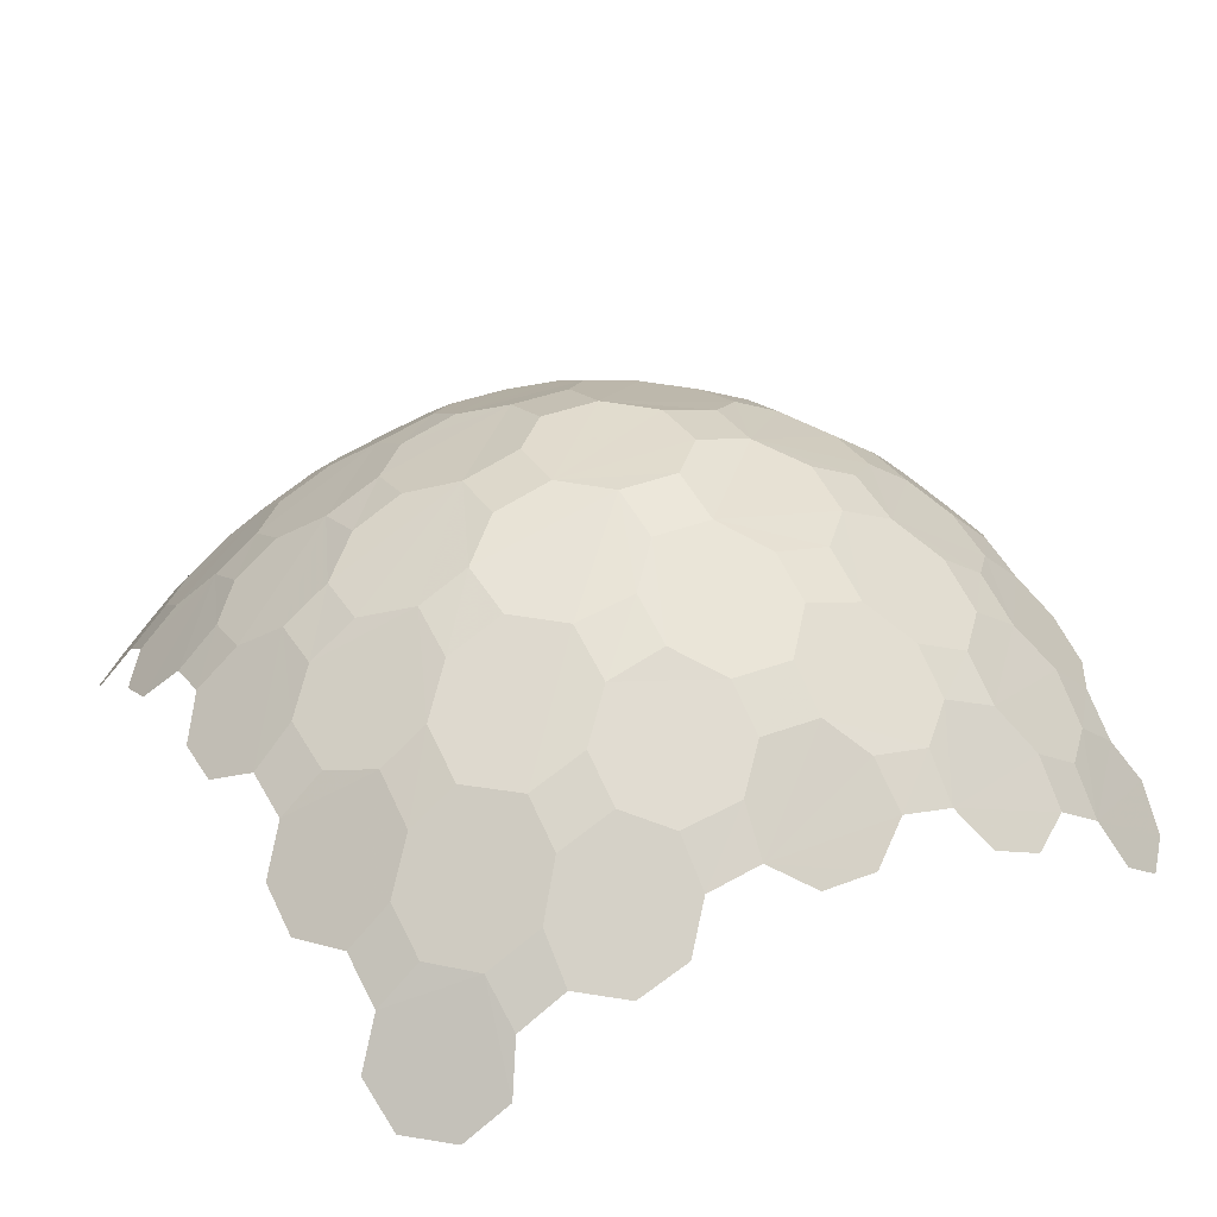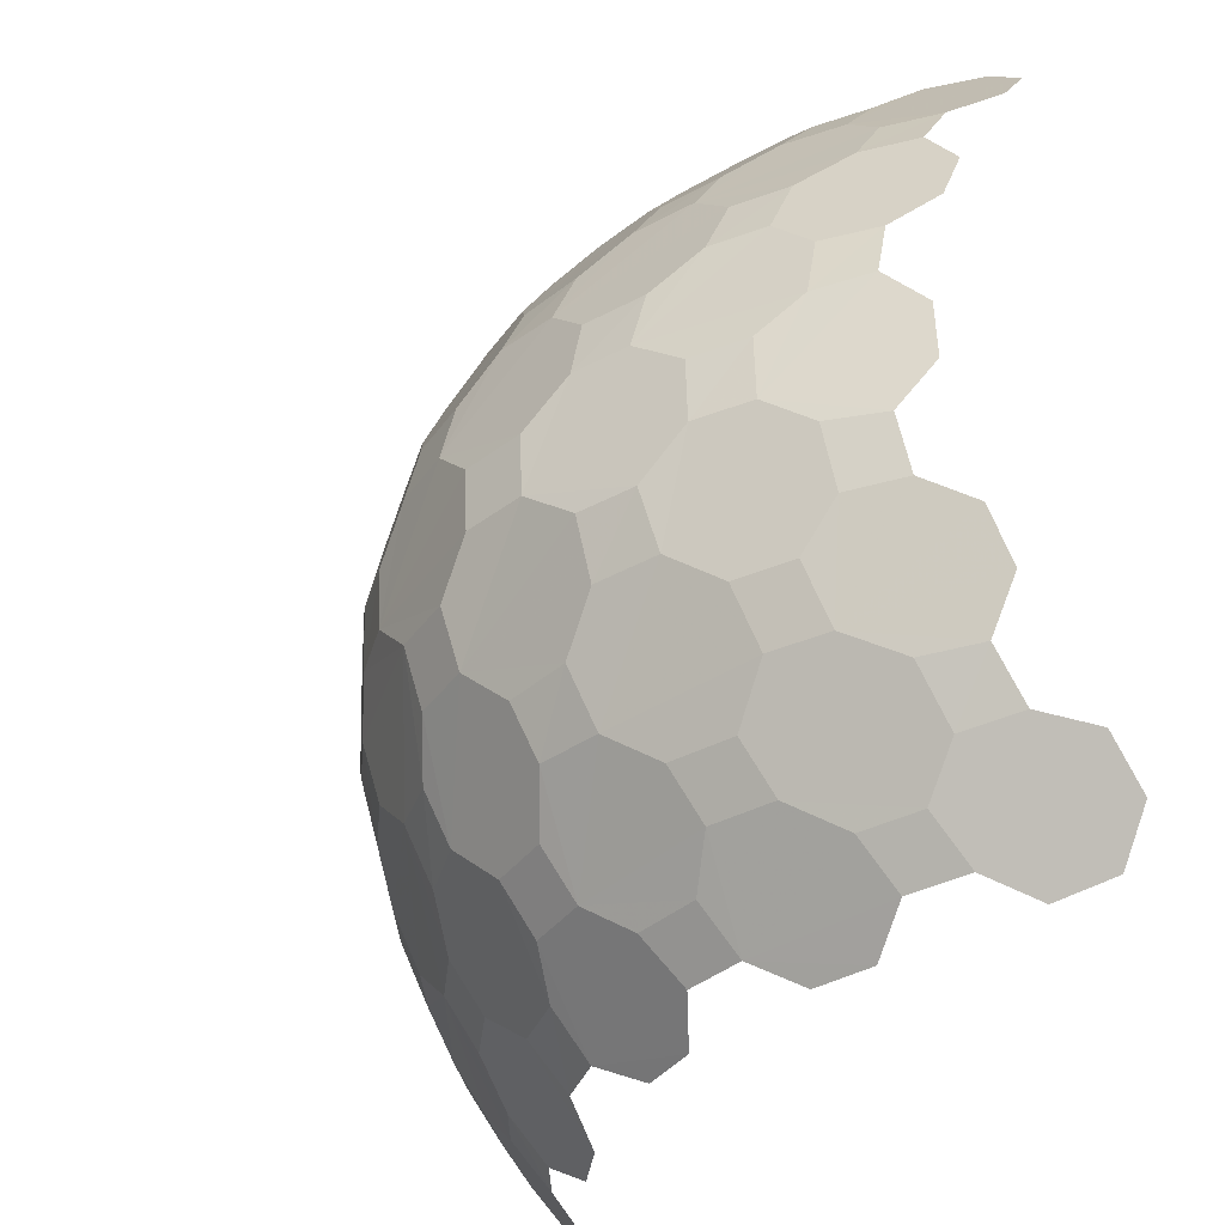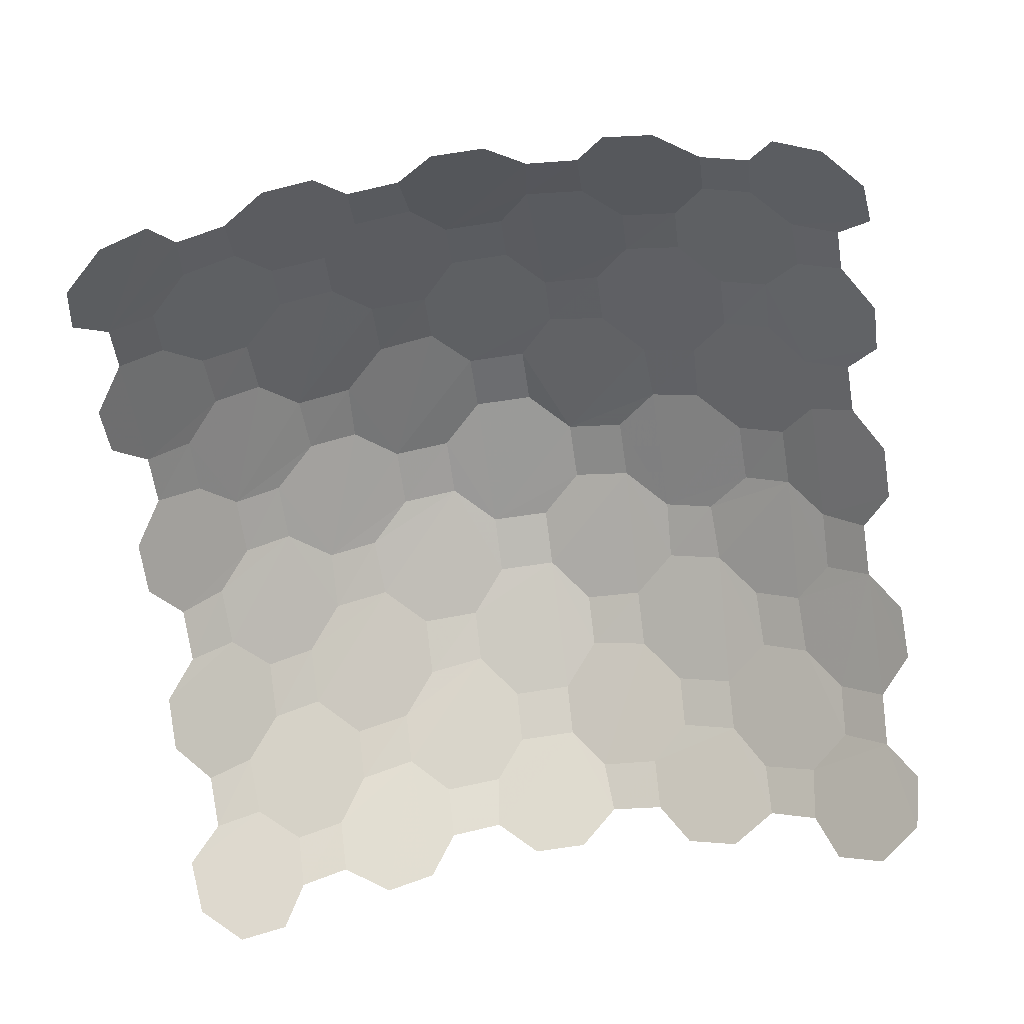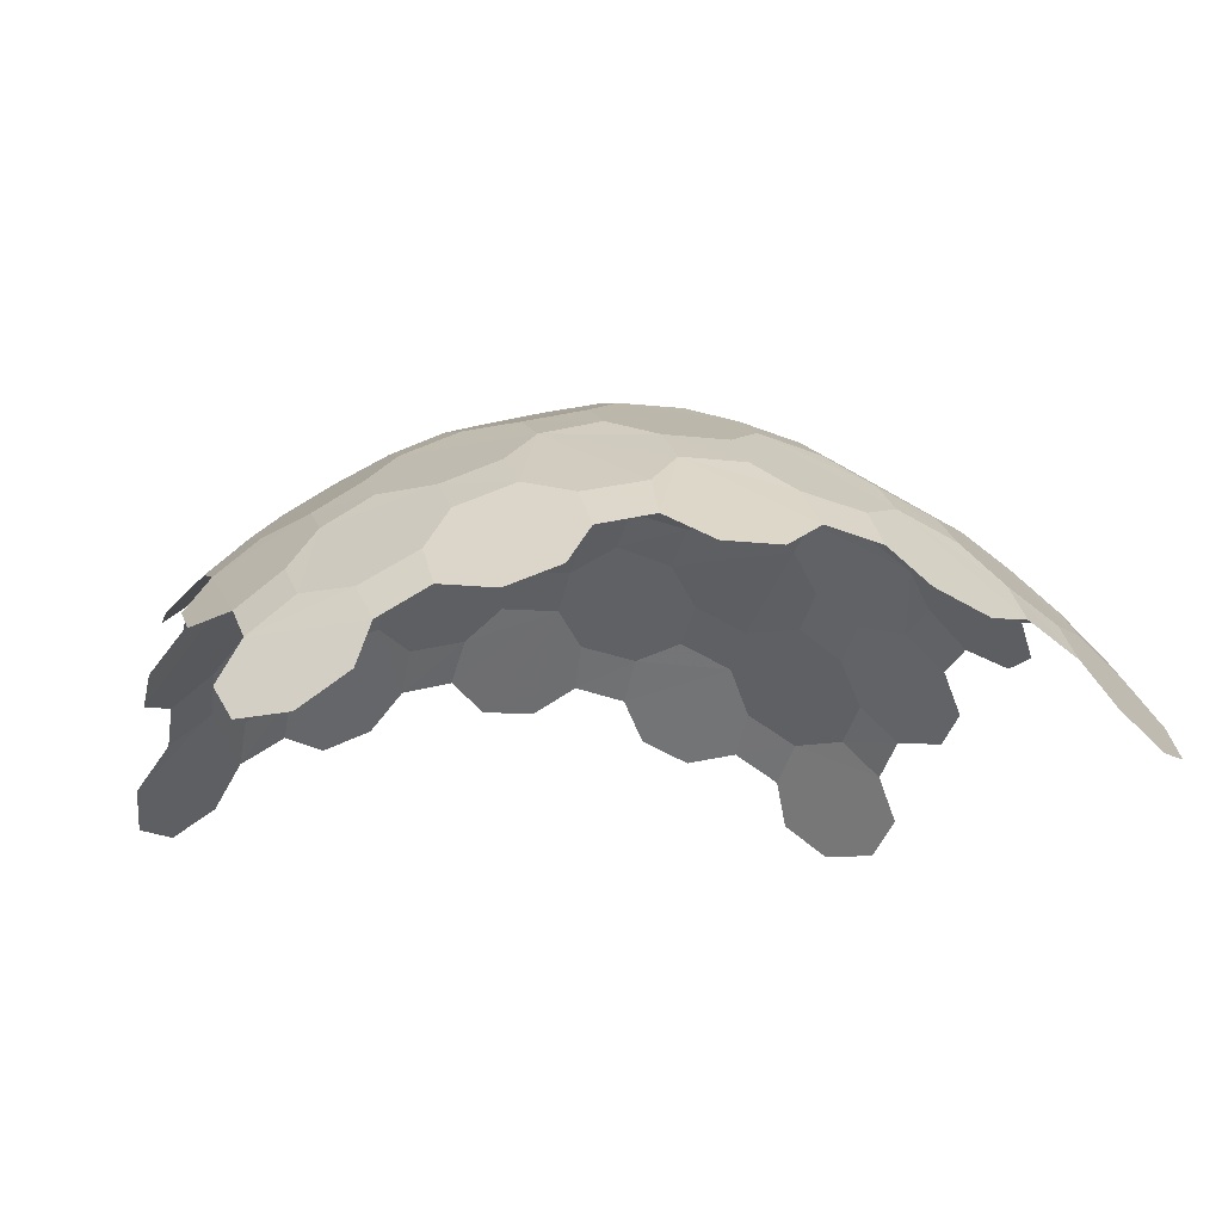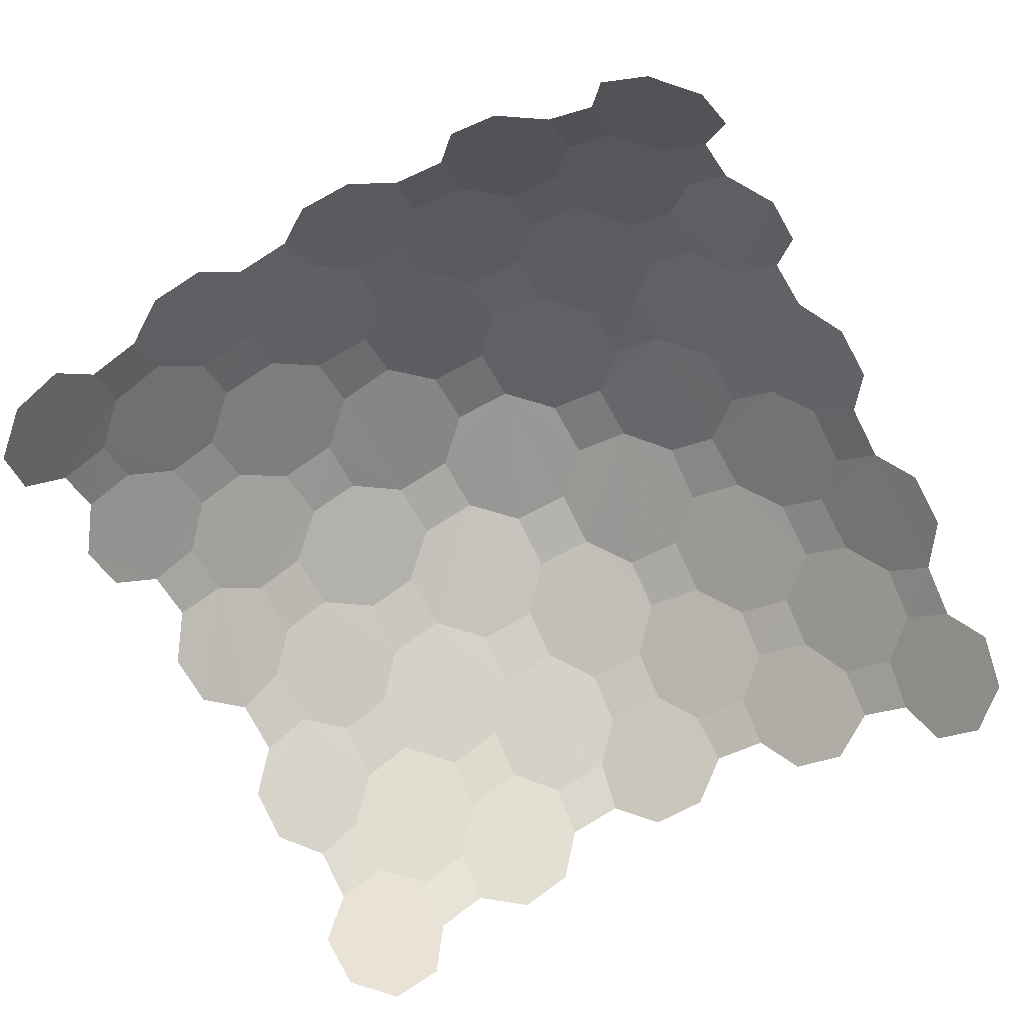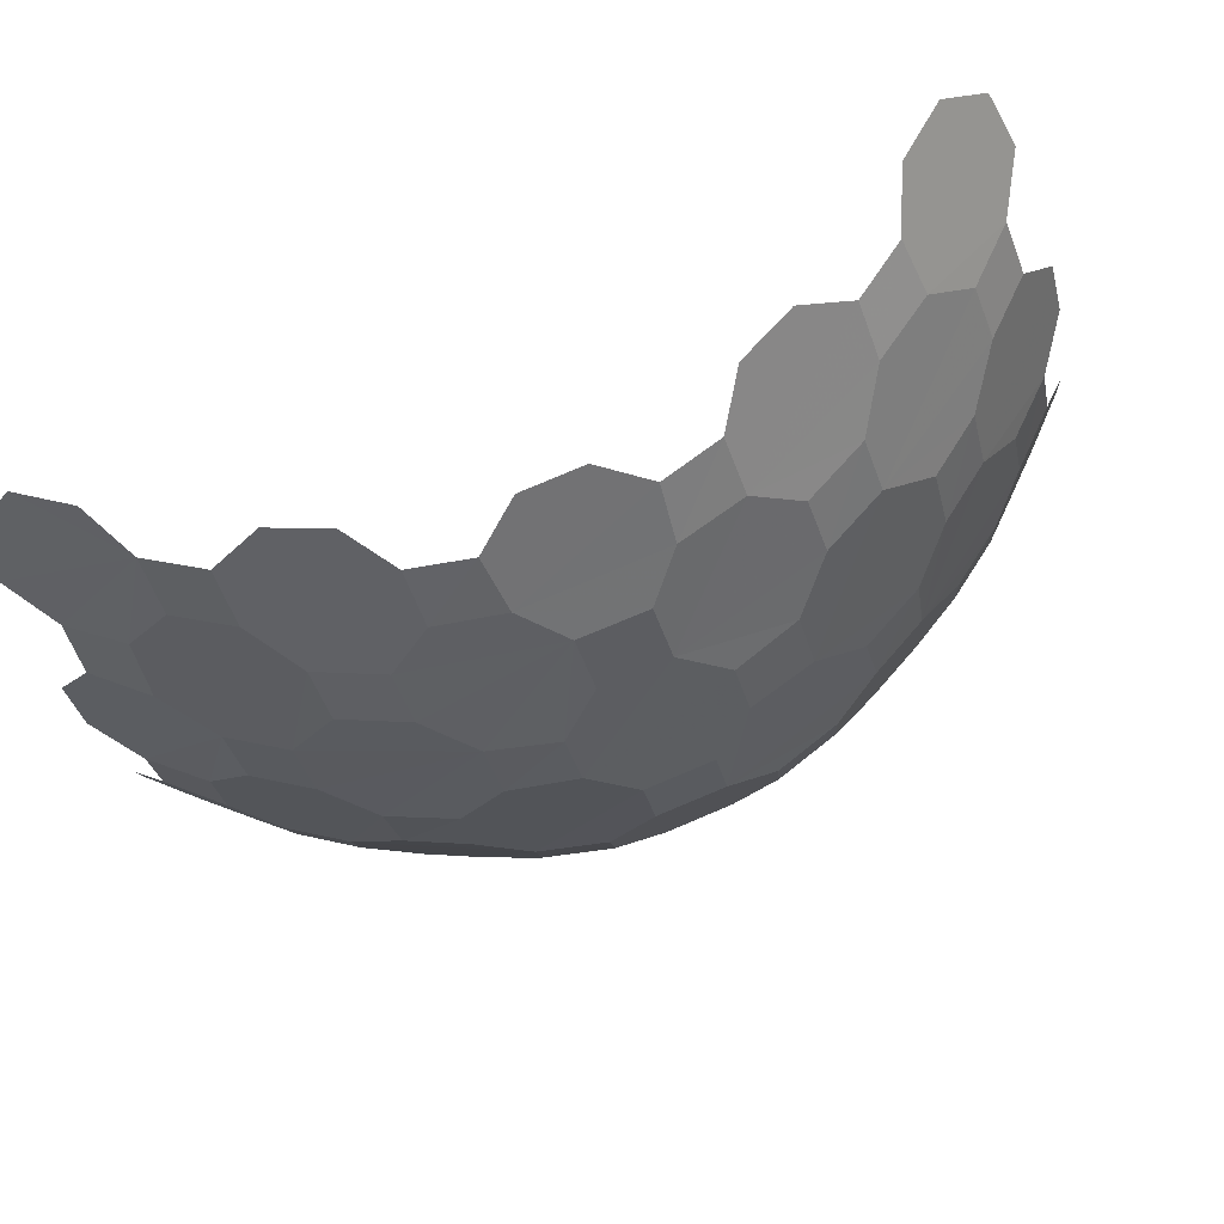
<metadata>
{"format":"obj","ext":"obj","renderer":"f3d","projection":"perspective","resolution":1024,"background":"white","views":[{"elev":33.9,"azim":-24.4,"up":"+Z"},{"elev":-32.4,"azim":58.9,"up":"+Y"},{"elev":-69.2,"azim":102.4,"up":"+Z"},{"elev":-11.9,"azim":78.9,"up":"+Z"},{"elev":-68.4,"azim":-57.4,"up":"+Z"},{"elev":79.1,"azim":-22.5,"up":"+Y"}]}
</metadata>
<code>
v -0.08179 0.161 0.401
v 0.05534 0.1708 0.4014
v 0.04512 0.3027 0.3648
v -0.09236 0.2932 0.3643
v -0.04494 -0.3024 0.3647
v 0.09218 -0.2928 0.3643
v 0.08128 -0.1607 0.4012
v -0.05559 -0.1706 0.4014
v -0.1701 0.05633 0.4013
v -0.3016 0.04546 0.3648
v -0.2921 -0.09212 0.3644
v -0.1601 -0.08161 0.4012
v -0.1949 0.4942 0.2619
v -0.3269 0.4892 0.2243
v -0.3173 0.365 0.2834
v -0.1849 0.3827 0.3164
v -0.1242 -0.4042 0.3168
v -0.2578 -0.4051 0.2846
v -0.2462 -0.5295 0.2262
v -0.1143 -0.5161 0.2624
v 0.1698 -0.05609 0.4016
v 0.3015 -0.04534 0.365
v 0.292 0.09219 0.3646
v 0.16 0.08177 0.4013
v 0.1244 0.4046 0.317
v 0.2581 0.4052 0.2849
v 0.2464 0.5297 0.2266
v 0.1145 0.5165 0.2627
v 0.195 -0.4938 0.2618
v 0.3269 -0.489 0.2241
v 0.3172 -0.3648 0.2833
v 0.1849 -0.3823 0.3164
v -0.1165 0.5973 0.2153
v 0.02056 0.6056 0.2167
v 0.01117 0.7081 0.1459
v -0.126 0.6997 0.1443
v -0.4048 0.2584 0.2849
v -0.5291 0.2469 0.2265
v -0.5155 0.1148 0.2626
v -0.4036 0.1248 0.317
v -0.3817 -0.1849 0.3162
v -0.4933 -0.1947 0.2616
v -0.4884 -0.3268 0.2239
v -0.3641 -0.3172 0.2831
v -0.4203 0.666 0.07716
v -0.5443 0.6582 0.01862
v -0.537 0.5564 0.08926
v -0.4128 0.5645 0.148
v -0.01093 -0.7077 0.1452
v 0.1262 -0.6993 0.1437
v 0.1168 -0.597 0.2149
v -0.02036 -0.6053 0.2162
v -0.3229 -0.6149 0.1503
v -0.4473 -0.6236 0.09266
v -0.4352 -0.7263 0.02318
v -0.3108 -0.7172 0.07994
v 0.3816 0.1848 0.3166
v 0.4932 0.1947 0.262
v 0.4884 0.3267 0.2243
v 0.3642 0.3172 0.2835
v 0.4047 -0.2584 0.2849
v 0.529 -0.247 0.2265
v 0.5154 -0.1149 0.2627
v 0.4035 -0.1247 0.3172
v 0.3233 0.615 0.1507
v 0.4476 0.6236 0.0931
v 0.4355 0.7264 0.02371
v 0.3111 0.7174 0.08048
v 0.4204 -0.6657 0.07667
v 0.5444 -0.6579 0.01816
v 0.537 -0.5562 0.08895
v 0.4128 -0.5643 0.1477
v -0.2232 0.8566 -0.008567
v -0.343 0.8453 -0.0386
v -0.3369 0.7529 0.04453
v -0.2046 0.7669 0.07583
v 0.08022 0.7861 0.07764
v 0.2146 0.7895 0.0484
v 0.2051 0.882 -0.03512
v 0.0839 0.8778 -0.006986
v -0.6047 0.02096 0.2166
v -0.7072 0.01152 0.1458
v -0.6988 -0.1258 0.144
v -0.5966 -0.1164 0.2151
v -0.6235 0.4483 0.09292
v -0.7261 0.436 0.02352
v -0.717 0.3114 0.08029
v -0.6147 0.3237 0.1505
v -0.5635 -0.413 0.1475
v -0.6649 -0.4205 0.0766
v -0.657 -0.5445 0.01803
v -0.5552 -0.5371 0.08886
v -0.6206 0.8174 -0.16
v -0.7235 0.8013 -0.2282
v -0.7189 0.7089 -0.1451
v -0.6158 0.725 -0.07729
v -0.0802 -0.7855 0.07691
v -0.2144 -0.7891 0.04767
v -0.2049 -0.8814 -0.03601
v -0.08371 -0.877 -0.007929
v 0.2231 -0.8561 -0.009382
v 0.3429 -0.845 -0.03942
v 0.3371 -0.7526 0.04379
v 0.2048 -0.7664 0.07514
v -0.496 -0.8025 -0.07294
v -0.6122 -0.7998 -0.1457
v -0.5905 -0.8939 -0.2237
v -0.4865 -0.894 -0.1567
v 0.6046 -0.02105 0.2168
v 0.707 -0.01167 0.146
v 0.6987 0.1256 0.1443
v 0.5964 0.1164 0.2154
v 0.5637 0.4128 0.1479
v 0.6651 0.4202 0.077
v 0.6573 0.5443 0.01845
v 0.5555 0.537 0.08926
v 0.6235 -0.4481 0.09273
v 0.7261 -0.4359 0.02335
v 0.717 -0.3114 0.08026
v 0.6146 -0.3236 0.1505
v 0.4964 0.8026 -0.07239
v 0.6127 0.7997 -0.1452
v 0.5909 0.8939 -0.2231
v 0.487 0.8942 -0.156
v 0.6206 -0.8171 -0.1607
v 0.7234 -0.801 -0.2288
v 0.719 -0.7086 -0.1456
v 0.6159 -0.7246 -0.07782
v -0.5235 0.8937 -0.1758
v -0.411 0.9025 -0.1248
v -0.7889 0.215 0.04824
v -0.8814 0.2054 -0.0353
v -0.877 0.08414 -0.007208
v -0.7854 0.08056 0.07747
v -0.766 -0.2043 0.07544
v -0.8558 -0.2226 -0.008996
v -0.8444 -0.3425 -0.03925
v -0.7519 -0.3369 0.04391
v -0.7998 0.6132 -0.1451
v -0.8939 0.5915 -0.223
v -0.8939 0.4873 -0.1562
v -0.8024 0.4969 -0.07247
v -0.7237 -0.6158 -0.07808
v -0.8161 -0.6203 -0.161
v -0.7999 -0.7232 -0.2292
v -0.7077 -0.7188 -0.1459
v -0.8722 0.8248 -0.4006
v -0.7757 0.8545 -0.3275
v 0.5235 -0.8933 -0.1766
v 0.4109 -0.9022 -0.1256
v 0.766 0.2041 0.07579
v 0.8558 0.2223 -0.008652
v 0.8447 0.3422 -0.03893
v 0.7522 0.3367 0.04423
v 0.7889 -0.215 0.04823
v 0.8814 -0.2055 -0.03528
v 0.8769 -0.08424 -0.006962
v 0.7852 -0.08072 0.07771
v 0.724 0.6155 -0.07765
v 0.8164 0.62 -0.1606
v 0.8003 0.7229 -0.2287
v 0.7081 0.7187 -0.1454
v 0.7998 -0.613 -0.1455
v 0.894 -0.5912 -0.2234
v 0.894 -0.4871 -0.1564
v 0.8024 -0.4967 -0.07272
v 0.8722 -0.8244 -0.4012
v 0.7757 -0.8541 -0.3281
v -0.9015 -0.4108 -0.1254
v -0.8926 -0.5233 -0.1767
v -0.8531 -0.7754 -0.3285
v -0.8234 -0.8719 -0.4016
v 0.9018 0.4105 -0.125
v 0.8929 0.523 -0.1764
v 0.8535 0.7752 -0.3281
v 0.8238 0.8718 -0.4011
v -0.01173 0.9324 -0.06465
v -0.1358 0.9243 -0.06571
v 0.379 0.9545 -0.1717
v 0.265 0.9484 -0.1218
v -0.9319 -0.01125 -0.06518
v -0.9238 -0.1354 -0.06638
v -0.9541 0.3792 -0.1718
v -0.9478 0.2653 -0.122
v -0.9498 0.7274 -0.3964
v -0.9595 0.6283 -0.3214
v 0.01172 -0.9315 -0.06619
v 0.1359 -0.9237 -0.06702
v -0.3784 -0.9542 -0.1726
v -0.2644 -0.948 -0.1228
v -0.7261 -0.9496 -0.3973
v -0.6271 -0.9595 -0.3222
v 0.932 0.01093 -0.06506
v 0.9239 0.1351 -0.06617
v 0.9541 -0.3791 -0.172
v 0.9479 -0.2652 -0.1221
v 0.7265 0.9496 -0.3967
v 0.6276 0.9595 -0.3215
v 0.9498 -0.727 -0.397
v 0.9595 -0.628 -0.3219
f 12 8 7 21 24 2 1 9
f 4 16 15 37 40 10 9 1
f 8 12 11 41 44 18 17 5
f 2 24 23 57 60 26 25 3
f 6 32 31 61 64 22 21 7
f 16 4 3 25 28 34 33 13
f 10 40 39 81 84 42 41 11
f 14 48 47 85 88 38 37 15
f 20 52 51 29 32 6 5 17
f 18 44 43 89 92 54 53 19
f 22 64 63 109 112 58 57 23
f 26 60 59 113 116 66 65 27
f 30 72 71 117 120 62 61 31
f 36 76 75 45 48 14 13 33
f 34 28 27 65 68 78 77 35
f 38 88 87 131 134 82 81 39
f 42 84 83 135 138 90 89 43
f 46 96 95 139 142 86 85 47
f 52 20 19 53 56 98 97 49
f 50 104 103 69 72 30 29 51
f 54 92 91 143 146 106 105 55
f 58 112 111 151 154 114 113 59
f 62 120 119 155 158 110 109 63
f 66 116 115 159 162 122 121 67
f 70 128 127 163 166 118 117 71
f 76 36 35 77 80 177 178 73
f 74 130 129 93 96 46 45 75
f 78 68 67 121 124 179 180 79
f 82 134 133 181 182 136 135 83
f 86 142 141 183 184 132 131 87
f 90 138 137 169 170 144 143 91
f 94 148 147 185 186 140 139 95
f 100 187 188 101 104 50 49 97
f 98 56 55 105 108 189 190 99
f 102 150 149 125 128 70 69 103
f 106 146 145 171 172 191 192 107
f 110 158 157 193 194 152 151 111
f 114 154 153 173 174 160 159 115
f 118 166 165 195 196 156 155 119
f 122 162 161 175 176 197 198 123
f 126 168 167 199 200 164 163 127
f 1 2 3 4
f 5 6 7 8
f 9 10 11 12
f 13 14 15 16
f 17 18 19 20
f 21 22 23 24
f 25 26 27 28
f 29 30 31 32
f 33 34 35 36
f 37 38 39 40
f 41 42 43 44
f 45 46 47 48
f 49 50 51 52
f 53 54 55 56
f 57 58 59 60
f 61 62 63 64
f 65 66 67 68
f 69 70 71 72
f 73 74 75 76
f 77 78 79 80
f 81 82 83 84
f 85 86 87 88
f 89 90 91 92
f 93 94 95 96
f 97 98 99 100
f 101 102 103 104
f 105 106 107 108
f 109 110 111 112
f 113 114 115 116
f 117 118 119 120
f 121 122 123 124
f 125 126 127 128
f 131 132 133 134
f 135 136 137 138
f 139 140 141 142
f 143 144 145 146
f 151 152 153 154
f 155 156 157 158
f 159 160 161 162
f 163 164 165 166

</code>
